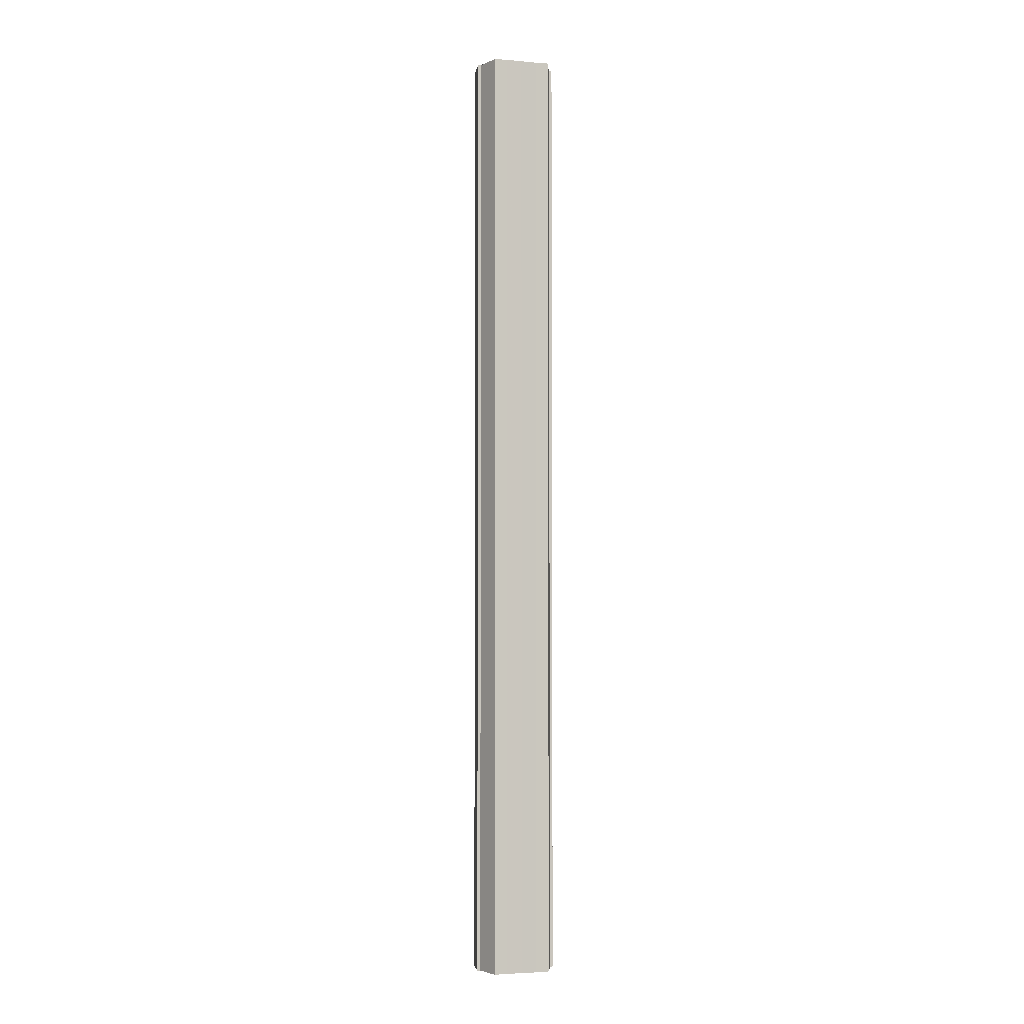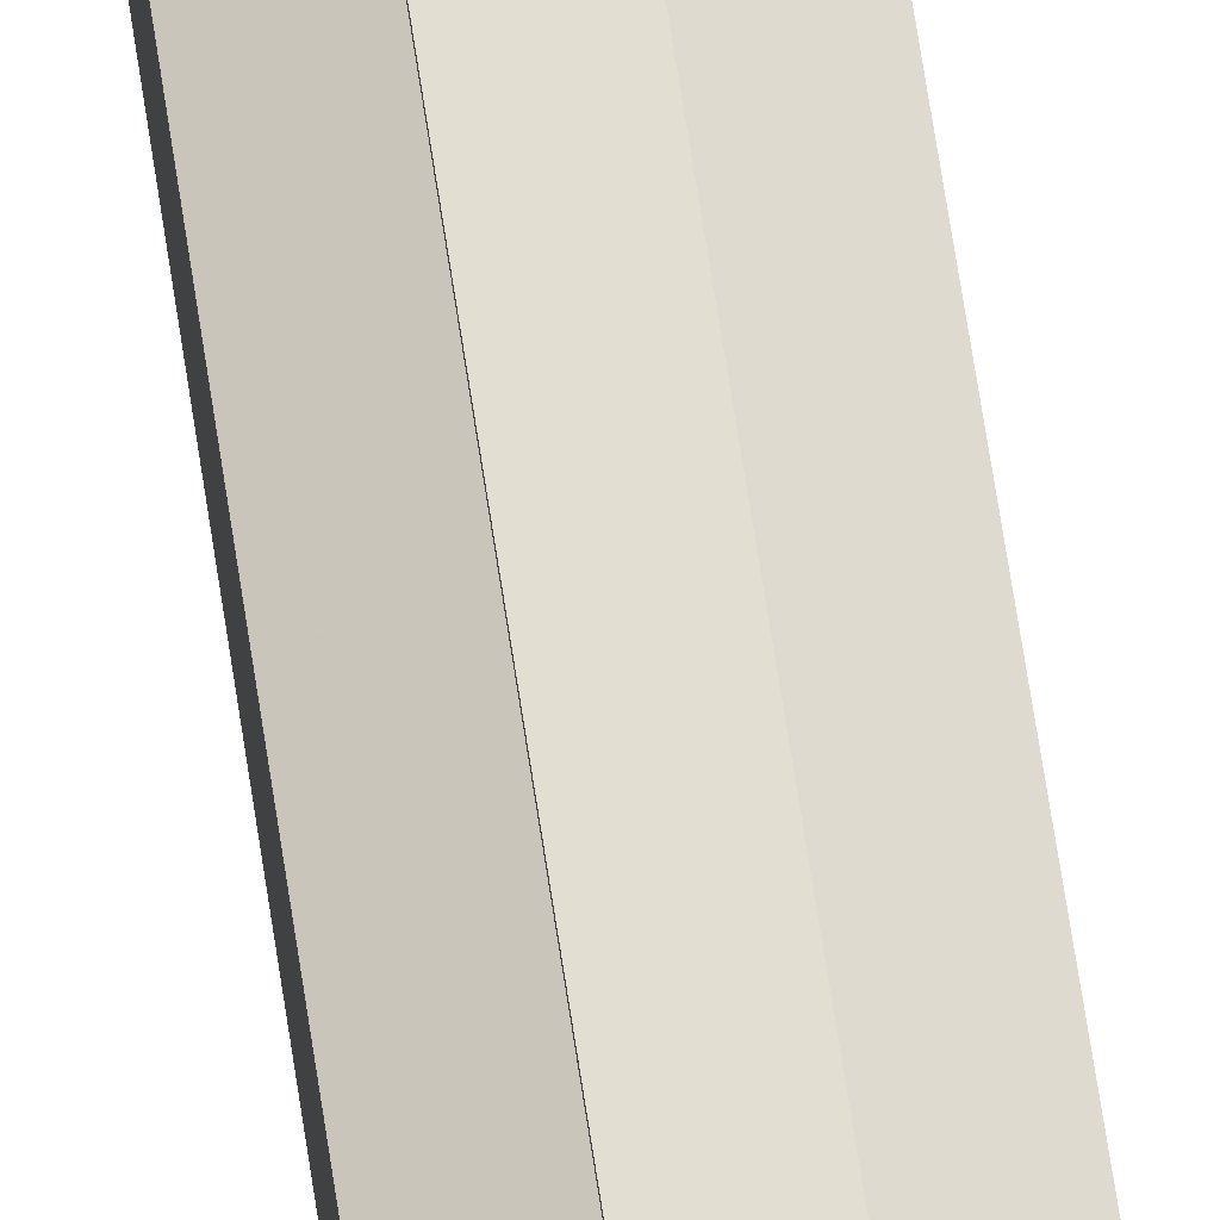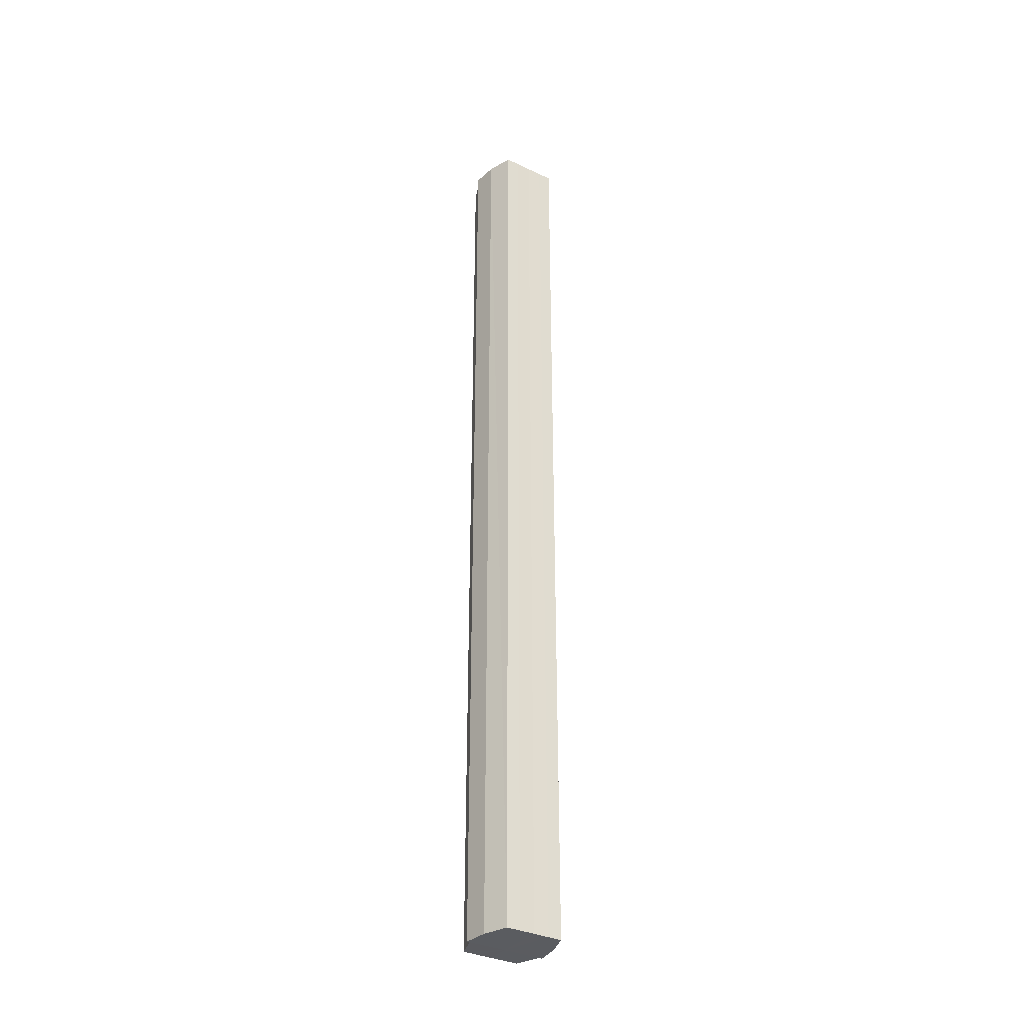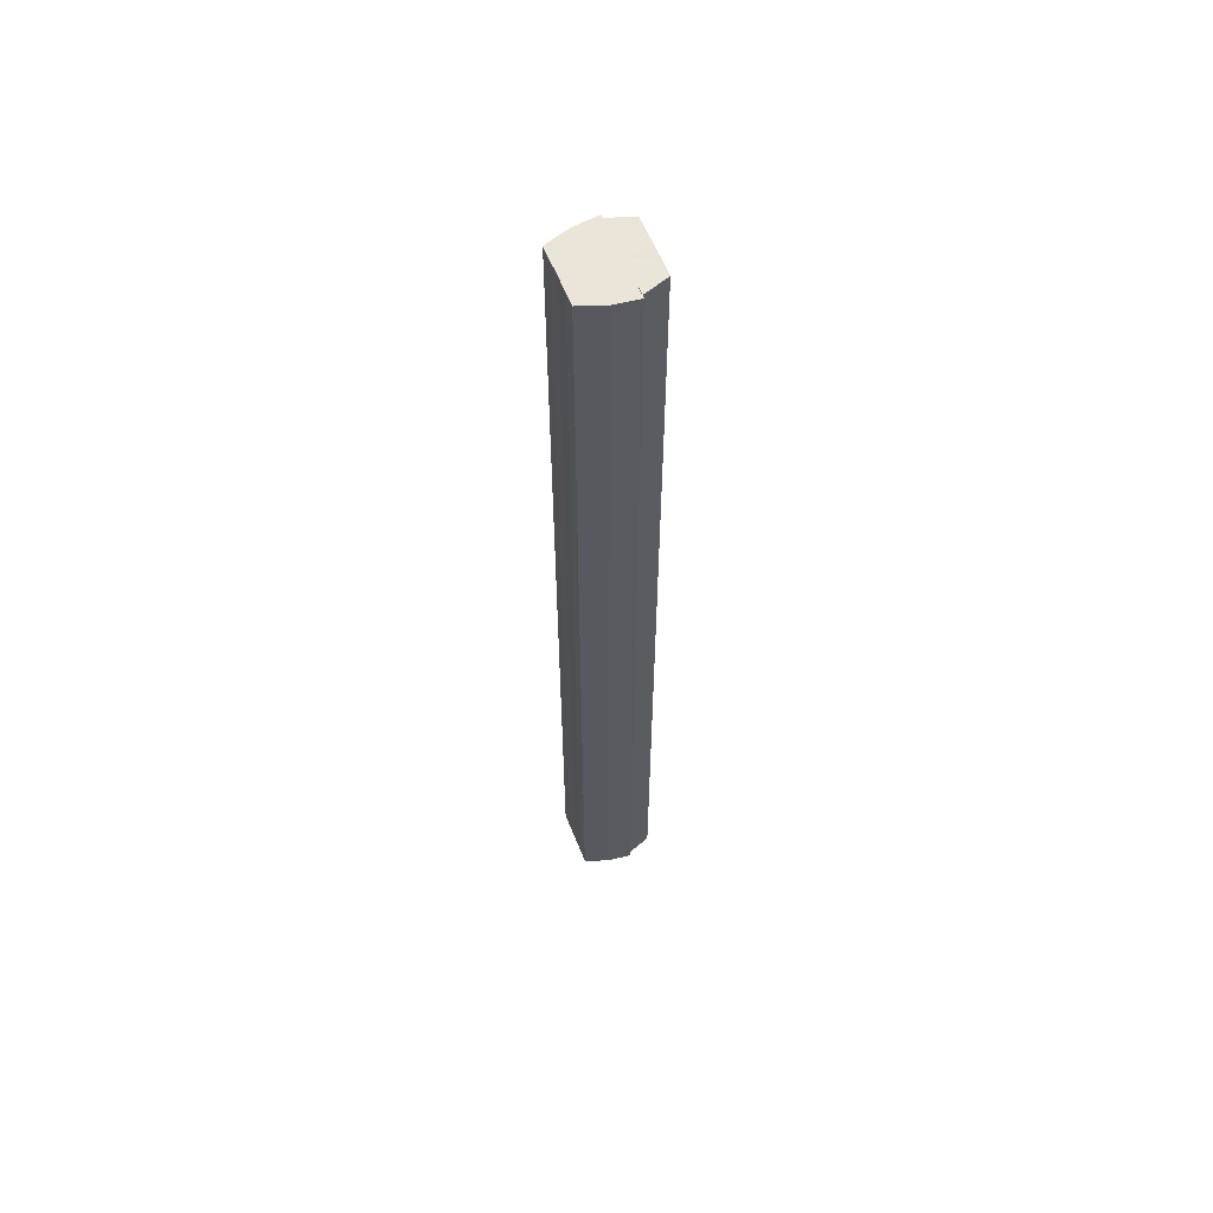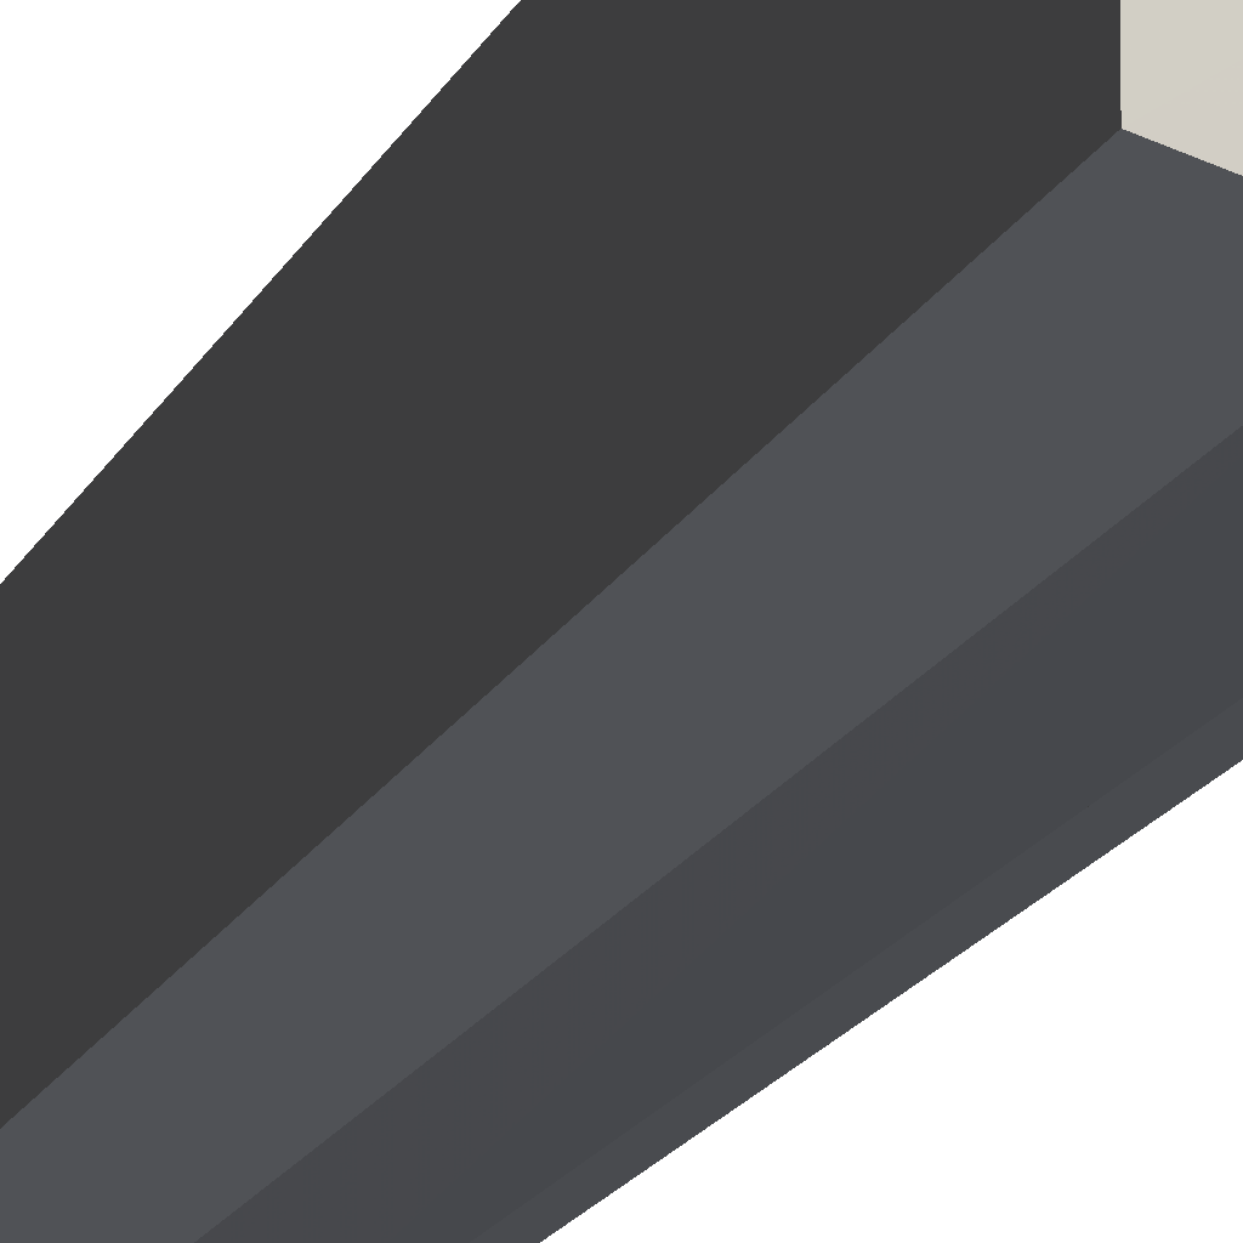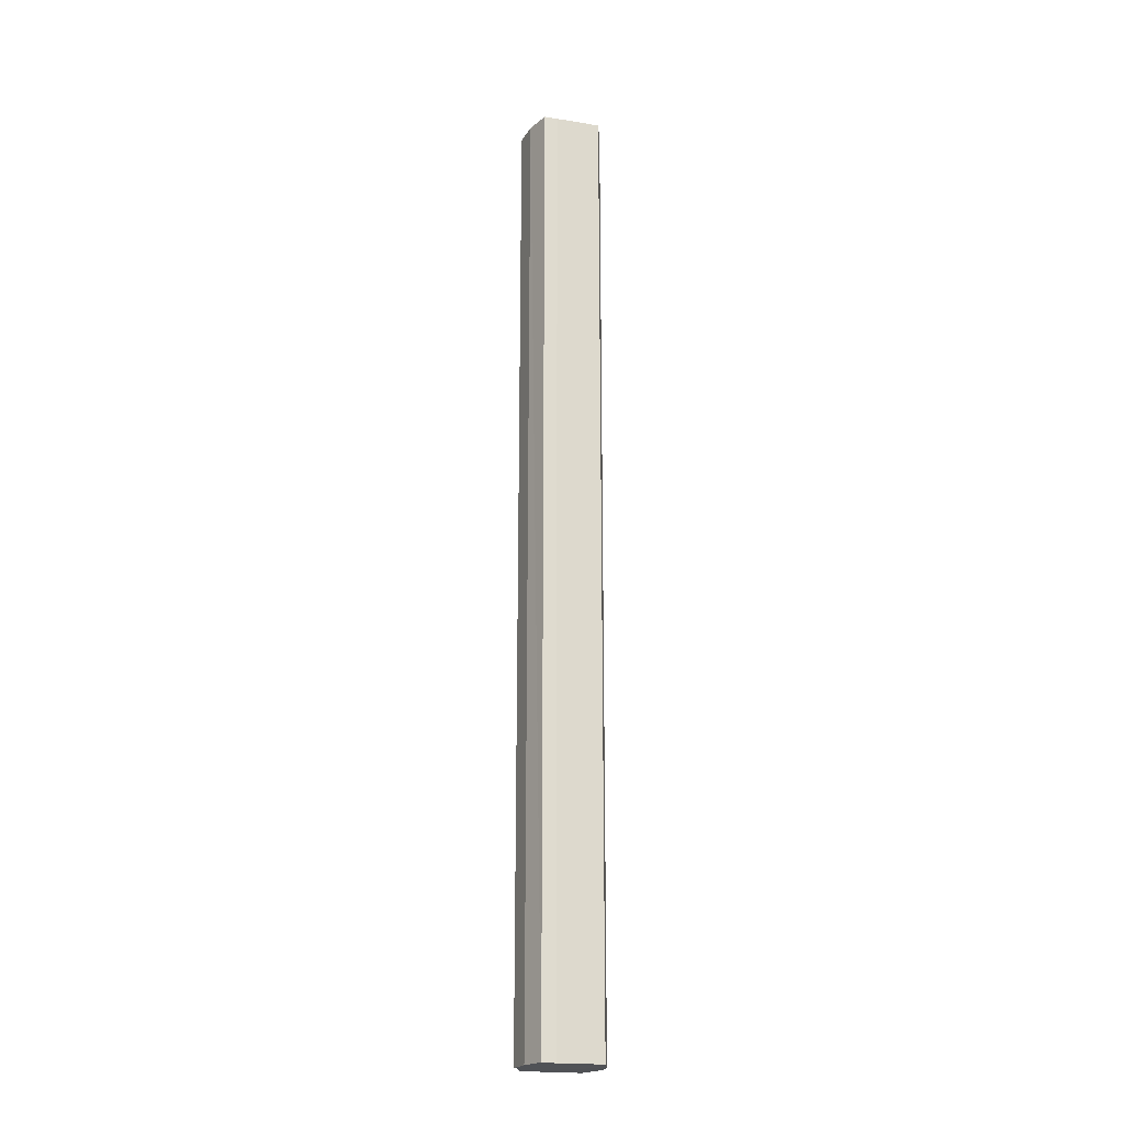
<metadata>
{"format":"obj","ext":"obj","renderer":"f3d","projection":"perspective","resolution":1024,"background":"white","views":[{"elev":-3.3,"azim":74.2,"up":"+Y"},{"elev":69.6,"azim":171.3,"up":"+Z"},{"elev":-34.0,"azim":-122.9,"up":"+Y"},{"elev":59.5,"azim":-21.5,"up":"+Y"},{"elev":-7.7,"azim":-8.7,"up":"+Z"},{"elev":-20.7,"azim":-106.0,"up":"+Y"}]}
</metadata>
<code>
o 15334
v 2209 1870 14.32
v 2209 1870 14.31
v 2209 1869 14.32
v 2209 1870 14.3
v 2209 1869 14.31
v 2209 1870 14.32
v 2209 1869 14.32
v 2209 1870 14.3
v 2209 1869 14.3
v 2209 1870 14.3
v 2209 1869 14.3
v 2209 1870 14.33
v 2209 1869 14.33
v 2209 1870 14.33
v 2209 1869 14.33
v 2209 1870 14.33
v 2209 1869 14.33
v 2209 1870 14.33
v 2209 1869 14.33
v 2209 1870 14.33
v 2209 1869 14.33
v 2209 1870 14.32
v 2209 1869 14.32
v 2209 1870 14.32
v 2209 1869 14.32
v 2209 1870 14.31
v 2209 1869 14.31
v 2209 1870 14.3
v 2209 1869 14.3
v 2209 1870 14.3
v 2209 1869 14.3
v 2209 1870 14.3
v 2209 1869 14.3
v 2209 1870 14.32
v 2209 1870 14.3
v 2209 1870 14.3
v 2209 1870 14.31
v 2209 1870 14.32
v 2209 1870 14.32
v 2209 1870 14.33
v 2209 1870 14.33
v 2209 1870 14.33
v 2209 1869 14.33
v 2209 1869 14.33
v 2209 1870 14.33
v 2209 1870 14.33
v 2209 1869 14.33
v 2209 1869 14.33
v 2209 1869 14.32
v 2209 1870 14.33
v 2209 1869 14.32
v 2209 1870 14.32
v 2209 1869 14.31
v 2209 1870 14.32
v 2209 1869 14.3
v 2209 1870 14.31
v 2209 1869 14.3
v 2209 1870 14.3
v 2209 1869 14.32
v 2209 1869 14.33
v 2209 1869 14.33
v 2209 1869 14.32
v 2209 1869 14.32
v 2209 1869 14.31
v 2209 1869 14.3
v 2209 1869 14.3
v 2209 1869 14.3
v 2209 1869 14.33
v 2209 1869 14.33
v 2209 1869 14.32
v 2209 1869 14.32
v 2209 1869 14.31
v 2209 1869 14.3
v 2209 1869 14.3
v 2209 1870 14.3
v 2209 1870 14.3
v 2209 1869 14.3
v 2209 1869 14.3
v 2209 1869 14.3
v 2209 1870 14.3
v 2209 1870 14.3
v 2209 1870 14.31
v 2209 1869 14.3
v 2209 1870 14.32
v 2209 1869 14.31
v 2209 1870 14.32
v 2209 1869 14.32
v 2209 1870 14.33
v 2209 1869 14.32
v 2209 1870 14.33
v 2209 1869 14.33
v 2209 1870 14.3
v 2209 1870 14.3
v 2209 1870 14.31
v 2209 1870 14.32
v 2209 1870 14.32
v 2209 1870 14.33
v 2209 1870 14.33
f 1 2 3
f 2 4 5
f 6 1 7
f 4 8 9
f 8 10 11
f 12 6 13
f 14 12 15
f 16 14 17
f 17 18 19
f 19 20 21
f 21 22 23
f 23 24 25
f 25 26 27
f 27 28 29
f 29 30 31
f 31 32 33
f 34 32 35
f 34 35 36
f 34 36 37
f 34 37 38
f 34 38 39
f 34 39 40
f 34 40 41
f 34 41 42
f 43 42 44
f 45 46 43
f 47 45 48
f 49 50 47
f 51 52 49
f 53 54 51
f 55 56 53
f 57 58 55
f 59 44 60
f 59 60 61
f 59 61 62
f 59 62 63
f 59 63 64
f 59 64 65
f 59 65 66
f 59 66 67
f 59 68 69
f 59 70 68
f 59 71 70
f 59 72 71
f 59 73 72
f 59 74 73
f 75 76 77
f 78 76 79
f 80 81 79
f 81 82 83
f 82 84 85
f 84 86 87
f 86 88 89
f 88 90 91
f 34 92 93
f 34 94 92
f 34 95 94
f 34 96 95
f 34 97 96
f 34 98 97

</code>
